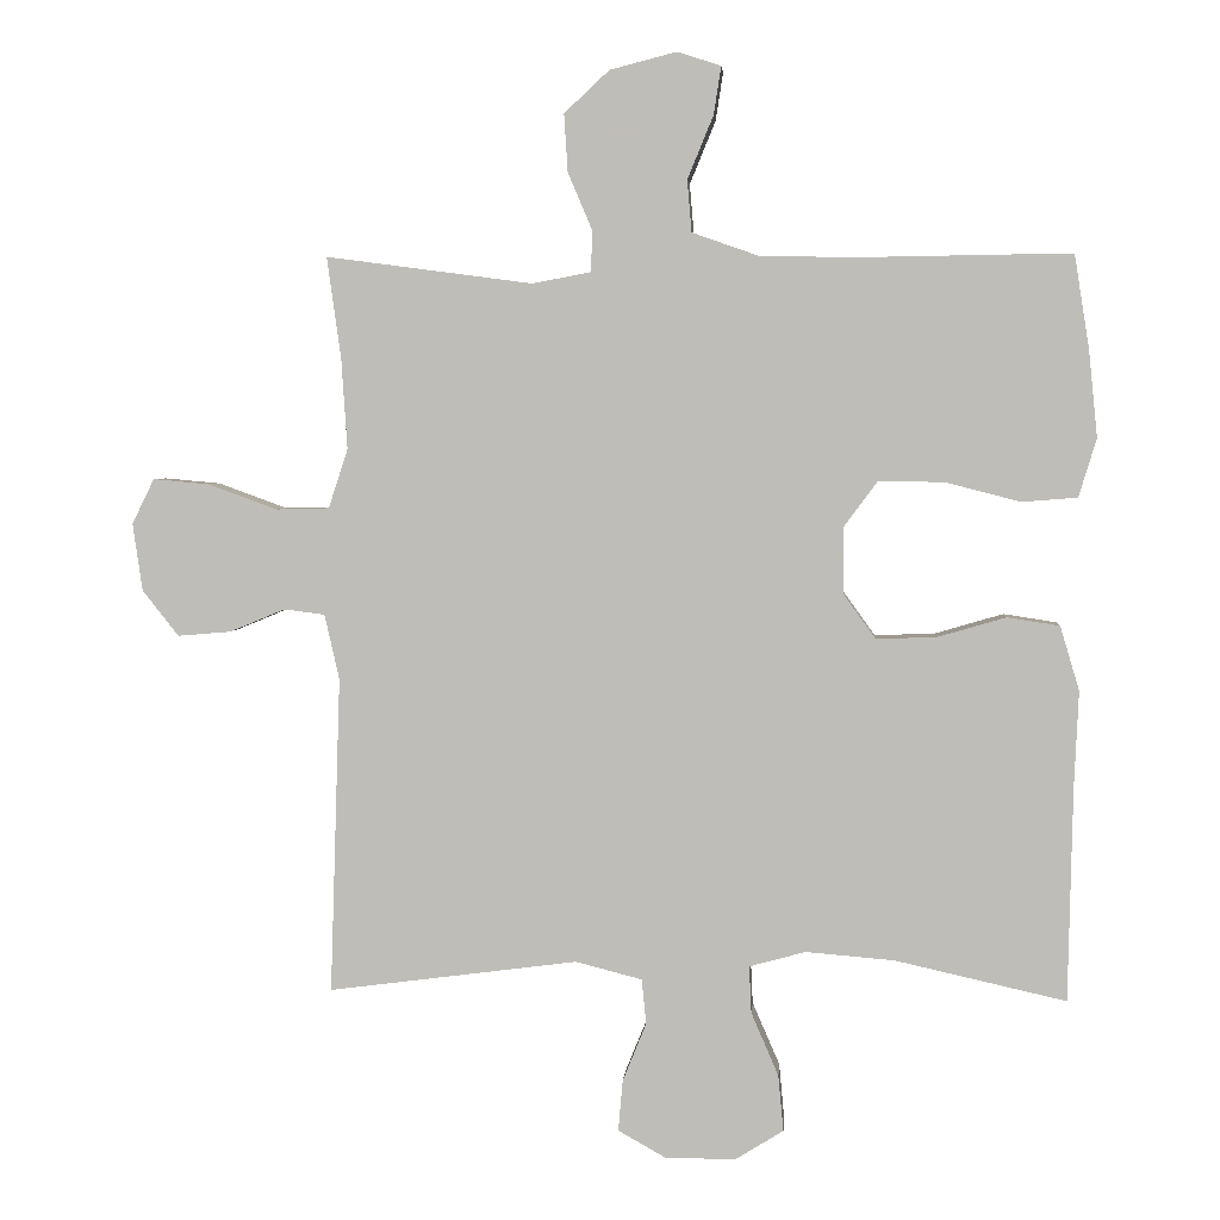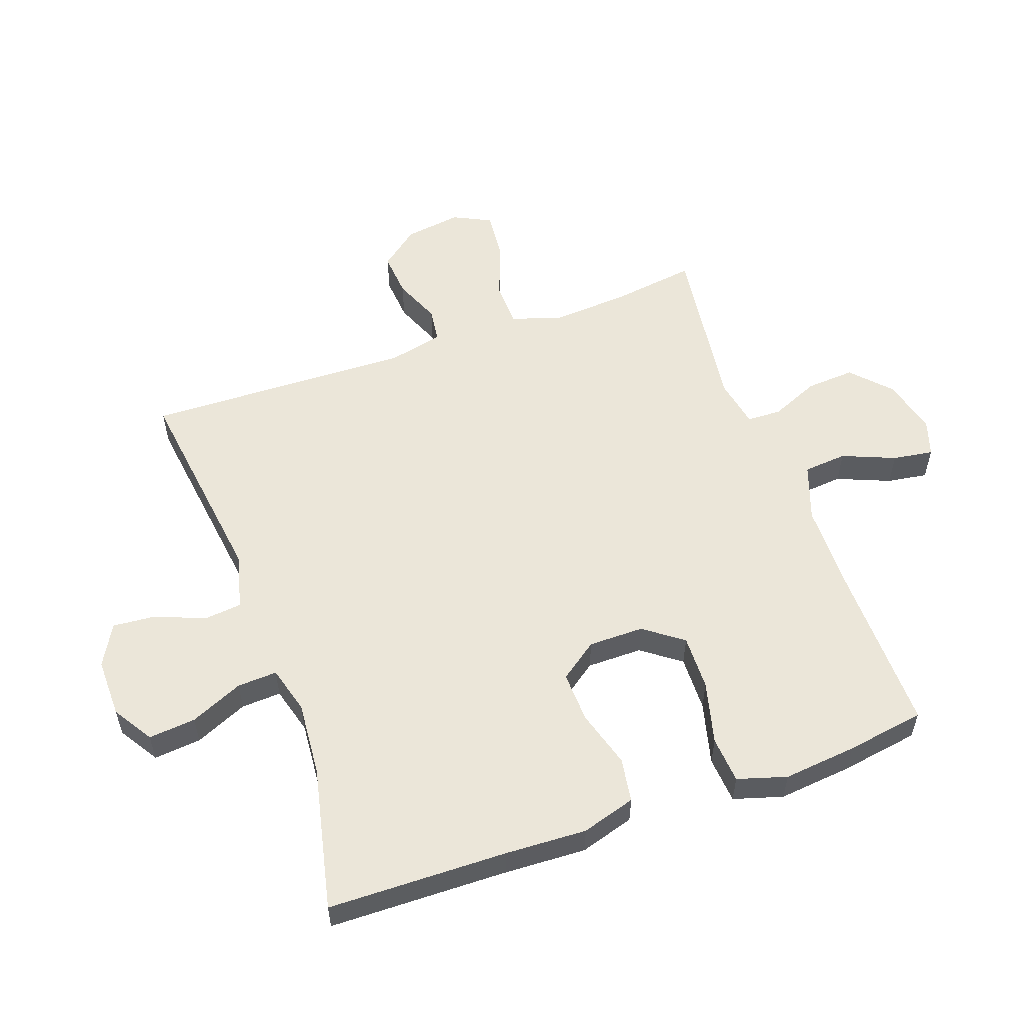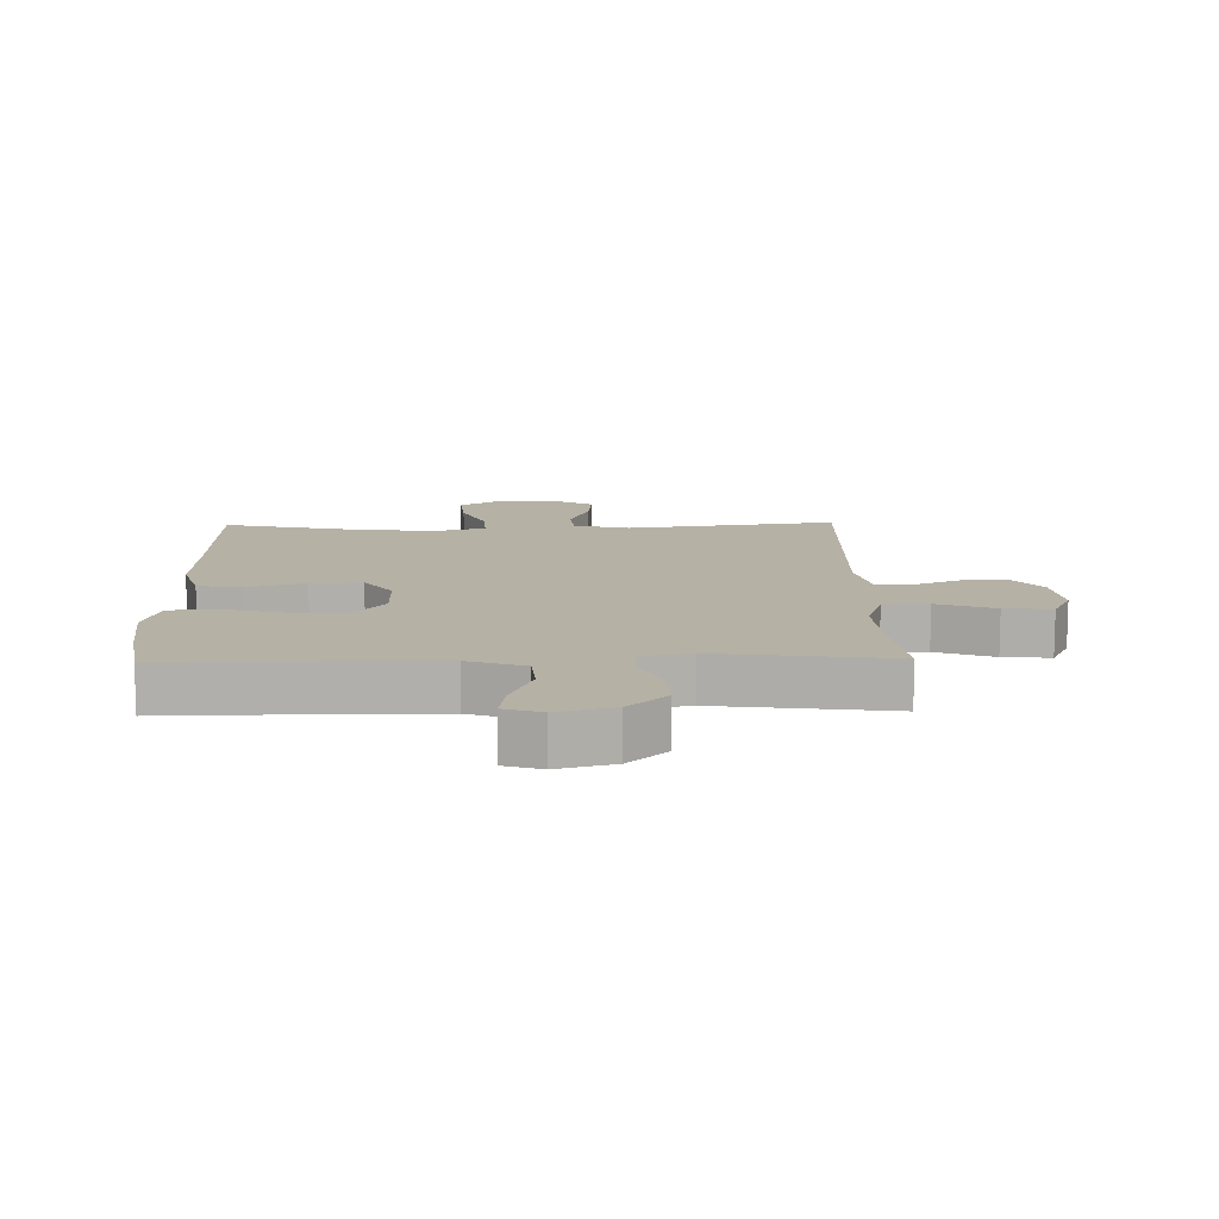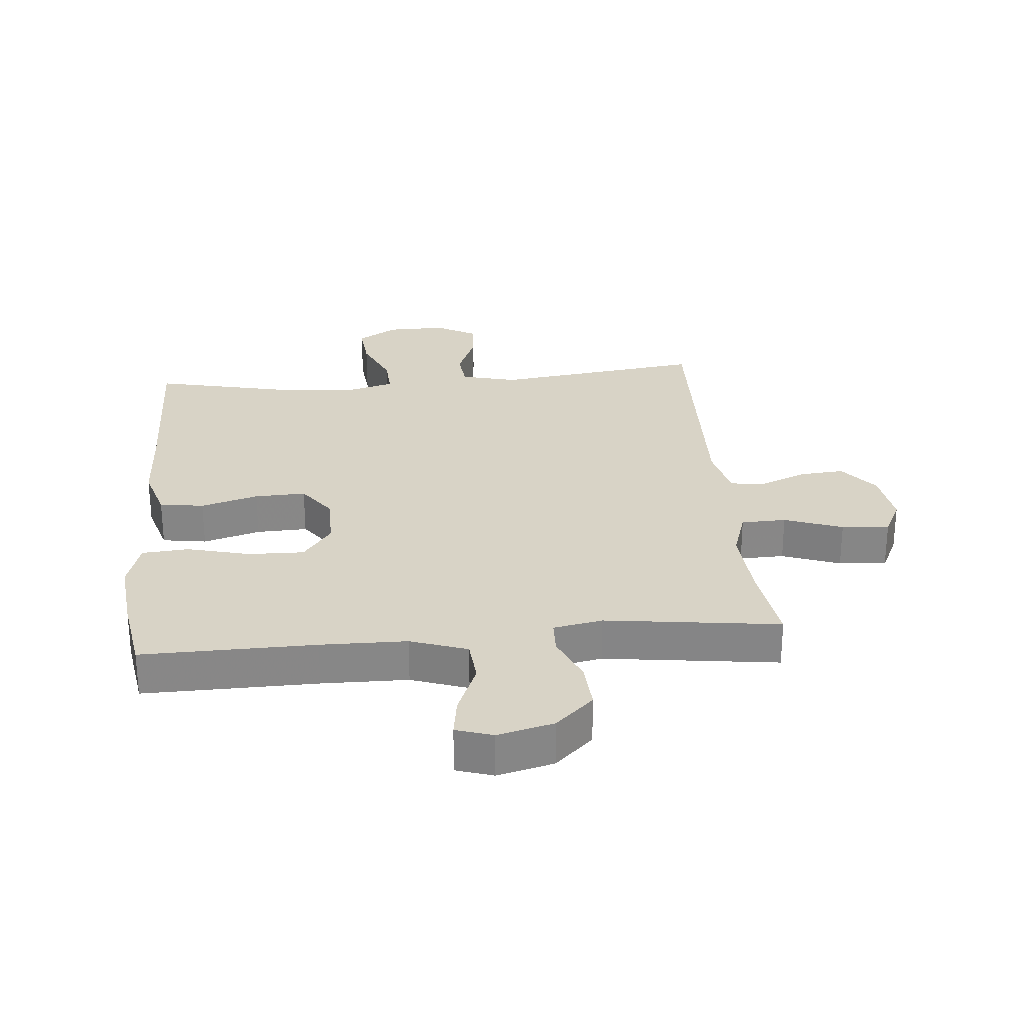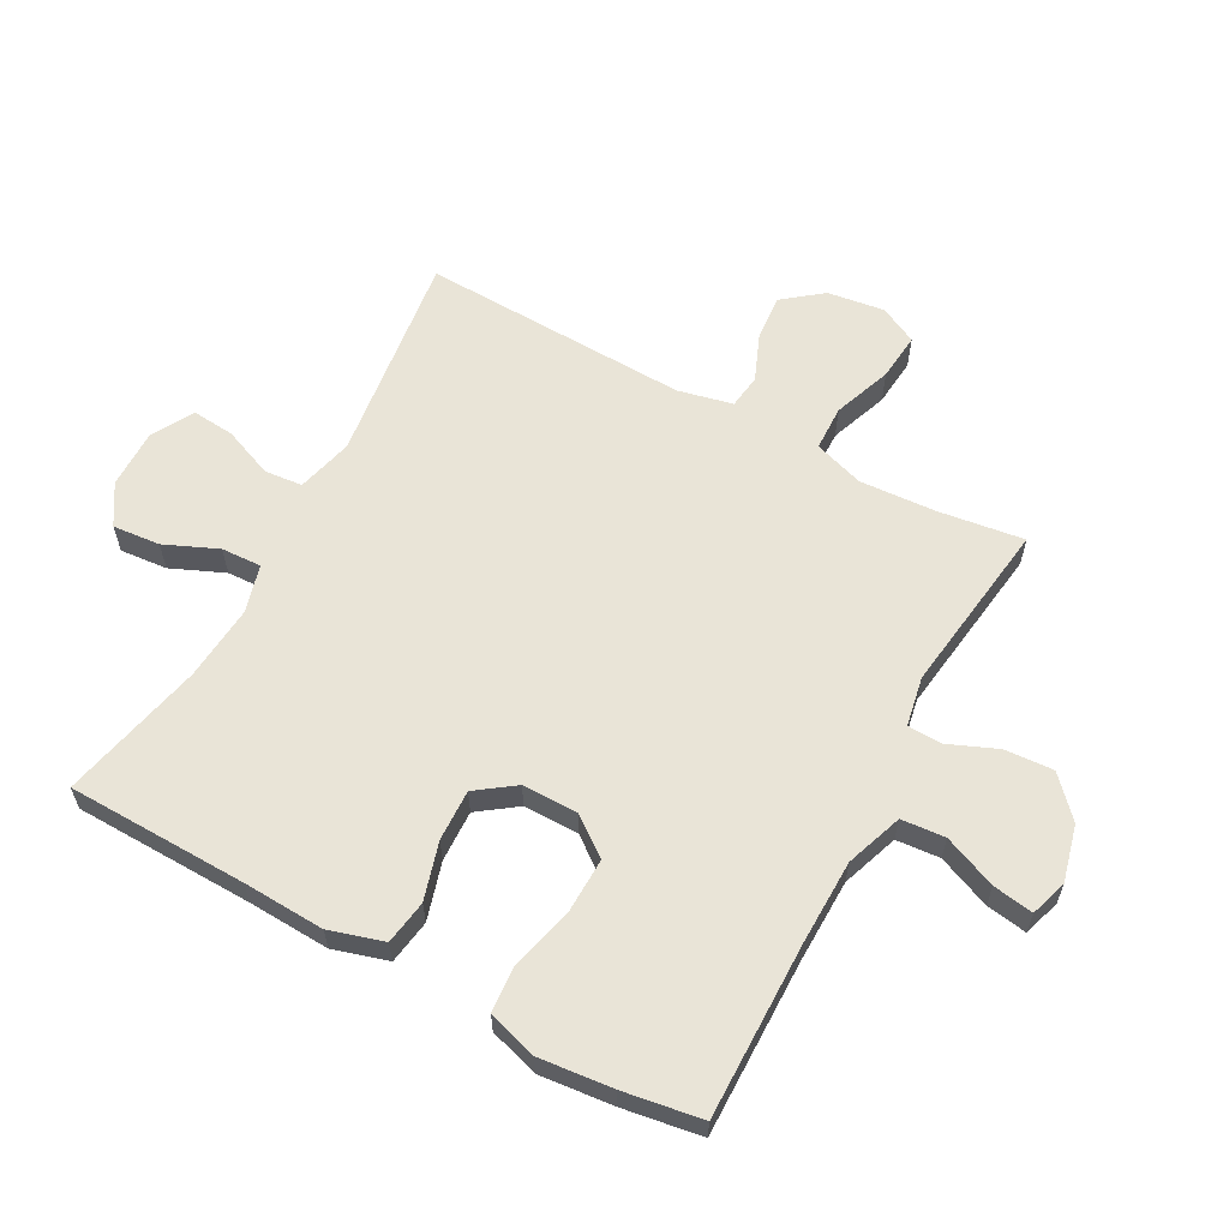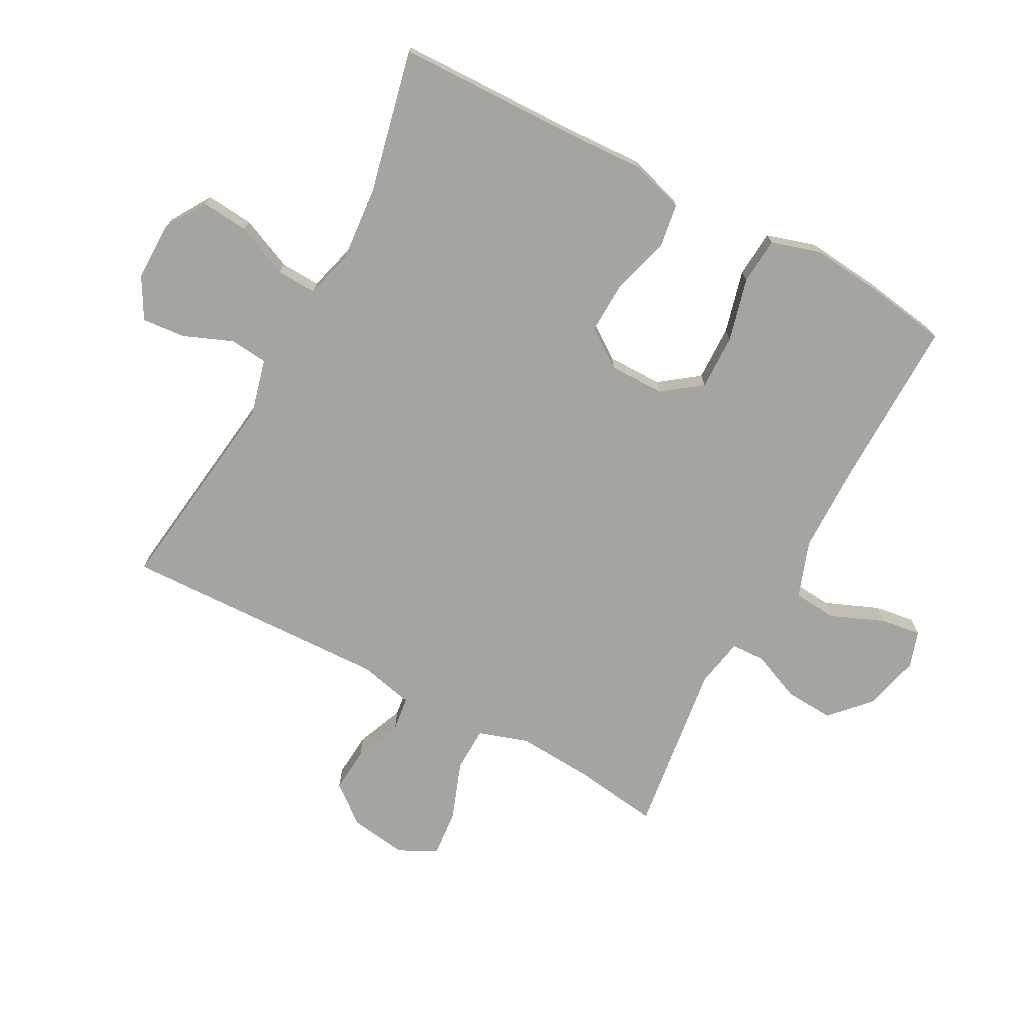
<metadata>
{"format":"obj","ext":"obj","renderer":"f3d","projection":"perspective","resolution":1024,"background":"white","views":[{"elev":3.6,"azim":-175.6,"up":"+Z"},{"elev":55.8,"azim":-109.7,"up":"+Y"},{"elev":12.0,"azim":-1.4,"up":"+Y"},{"elev":27.8,"azim":-5.2,"up":"+Y"},{"elev":61.0,"azim":-61.4,"up":"+Y"},{"elev":-73.3,"azim":-118.2,"up":"+Y"}]}
</metadata>
<code>
v -0.5 0.07 0.5
v -0.222 0.07 0.496
v -0.084 0.07 0.498
v 0.007 0.07 0.53
v 0.013 0.07 0.6
v -0.022 0.07 0.685
v -0.032 0.07 0.75
v 0.027 0.07 0.769
v 0.117 0.07 0.746
v 0.178 0.07 0.689
v 0.173 0.07 0.611
v 0.14 0.07 0.533
v 0.142 0.07 0.478
v 0.221 0.07 0.463
v 0.5 0.07 0.5
v 0.481 0.07 0.364
v 0.473 0.07 0.241
v 0.499 0.07 0.161
v 0.571 0.07 0.159
v 0.664 0.07 0.193
v 0.74 0.07 0.2
v 0.77 0.07 0.139
v 0.757 0.07 0.048
v 0.708 0.07 -0.014
v 0.636 0.07 -0.008
v 0.561 0.07 0.023
v 0.506 0.07 0.016
v 0.486 0.07 -0.072
v 0.5 0.07 -0.5
v 0.163 0.07 -0.456
v 0.073 0.07 -0.479
v 0.067 0.07 -0.54
v 0.099 0.07 -0.619
v 0.105 0.07 -0.688
v 0.039 0.07 -0.725
v -0.056 0.07 -0.724
v -0.12 0.07 -0.684
v -0.113 0.07 -0.608
v -0.076 0.07 -0.523
v -0.073 0.07 -0.459
v -0.149 0.07 -0.438
v -0.269 0.07 -0.448
v -0.5 0.07 -0.5
v -0.506 0.07 -0.212
v -0.512 0.07 -0.081
v -0.486 0.07 0.006
v -0.415 0.07 0.017
v -0.323 0.07 -0.01
v -0.241 0.07 -0.013
v -0.197 0.07 0.048
v -0.197 0.07 0.137
v -0.243 0.07 0.199
v -0.332 0.07 0.197
v -0.433 0.07 0.171
v -0.508 0.07 0.177
v -0.532 0.07 0.256
v -0.52 0.07 0.374
v -0.5 0 0.5
v -0.222 0 0.496
v -0.084 0 0.498
v 0.007 0 0.53
v 0.013 0 0.6
v -0.022 0 0.685
v -0.032 0 0.75
v 0.027 0 0.769
v 0.117 0 0.746
v 0.178 0 0.689
v 0.173 0 0.611
v 0.14 0 0.533
v 0.142 0 0.478
v 0.221 0 0.463
v 0.5 0 0.5
v 0.481 0 0.364
v 0.473 0 0.241
v 0.499 0 0.161
v 0.571 0 0.159
v 0.664 0 0.193
v 0.74 0 0.2
v 0.77 0 0.139
v 0.757 0 0.048
v 0.708 0 -0.014
v 0.636 0 -0.008
v 0.561 0 0.023
v 0.506 0 0.016
v 0.486 0 -0.072
v 0.5 0 -0.5
v 0.163 0 -0.456
v 0.073 0 -0.479
v 0.067 0 -0.54
v 0.099 0 -0.619
v 0.105 0 -0.688
v 0.039 0 -0.725
v -0.056 0 -0.724
v -0.12 0 -0.684
v -0.113 0 -0.608
v -0.076 0 -0.523
v -0.073 0 -0.459
v -0.149 0 -0.438
v -0.269 0 -0.448
v -0.5 0 -0.5
v -0.506 0 -0.212
v -0.512 0 -0.081
v -0.486 0 0.006
v -0.415 0 0.017
v -0.323 0 -0.01
v -0.241 0 -0.013
v -0.197 0 0.048
v -0.197 0 0.137
v -0.243 0 0.199
v -0.332 0 0.197
v -0.433 0 0.171
v -0.508 0 0.177
v -0.532 0 0.256
v -0.52 0 0.374
f 56 57 1 2
f 53 54 55 56
f 52 53 56 2
f 51 52 2 3
f 50 51 3 4
f 45 46 47 48
f 44 45 48 49
f 42 43 44 49
f 41 42 49 50
f 36 37 38 39
f 36 39 40
f 35 36 40
f 32 33 34 35
f 31 32 35 40
f 30 31 40 41
f 28 29 30
f 27 28 30 41
f 23 24 25 26
f 23 26 27
f 22 23 27
f 19 20 21 22
f 18 19 22 27
f 17 18 27 41
f 14 15 16
f 13 14 16 17
f 9 10 11 12
f 9 12 13
f 8 9 13
f 5 6 7 8
f 5 8 13
f 4 5 13
f 17 41 50
f 4 13 17 50
f 59 58 114 113
f 113 112 111 110
f 59 113 110 109
f 60 59 109 108
f 61 60 108 107
f 105 104 103 102
f 106 105 102 101
f 106 101 100 99
f 107 106 99 98
f 96 95 94 93
f 97 96 93
f 97 93 92
f 92 91 90 89
f 97 92 89 88
f 98 97 88 87
f 87 86 85
f 98 87 85 84
f 83 82 81 80
f 84 83 80
f 84 80 79
f 79 78 77 76
f 84 79 76 75
f 98 84 75 74
f 73 72 71
f 74 73 71 70
f 69 68 67 66
f 70 69 66
f 70 66 65
f 65 64 63 62
f 70 65 62
f 70 62 61
f 107 98 74
f 107 74 70 61
f 1 58 59 2
f 2 59 60 3
f 3 60 61 4
f 4 61 62 5
f 5 62 63 6
f 6 63 64 7
f 7 64 65 8
f 8 65 66 9
f 9 66 67 10
f 10 67 68 11
f 11 68 69 12
f 12 69 70 13
f 13 70 71 14
f 14 71 72 15
f 15 72 73 16
f 16 73 74 17
f 17 74 75 18
f 18 75 76 19
f 19 76 77 20
f 20 77 78 21
f 21 78 79 22
f 22 79 80 23
f 23 80 81 24
f 24 81 82 25
f 25 82 83 26
f 26 83 84 27
f 27 84 85 28
f 28 85 86 29
f 29 86 87 30
f 30 87 88 31
f 31 88 89 32
f 32 89 90 33
f 33 90 91 34
f 34 91 92 35
f 35 92 93 36
f 36 93 94 37
f 37 94 95 38
f 38 95 96 39
f 39 96 97 40
f 40 97 98 41
f 41 98 99 42
f 42 99 100 43
f 43 100 101 44
f 44 101 102 45
f 45 102 103 46
f 46 103 104 47
f 47 104 105 48
f 48 105 106 49
f 49 106 107 50
f 50 107 108 51
f 51 108 109 52
f 52 109 110 53
f 53 110 111 54
f 54 111 112 55
f 55 112 113 56
f 56 113 114 57
f 57 114 58 1

</code>
